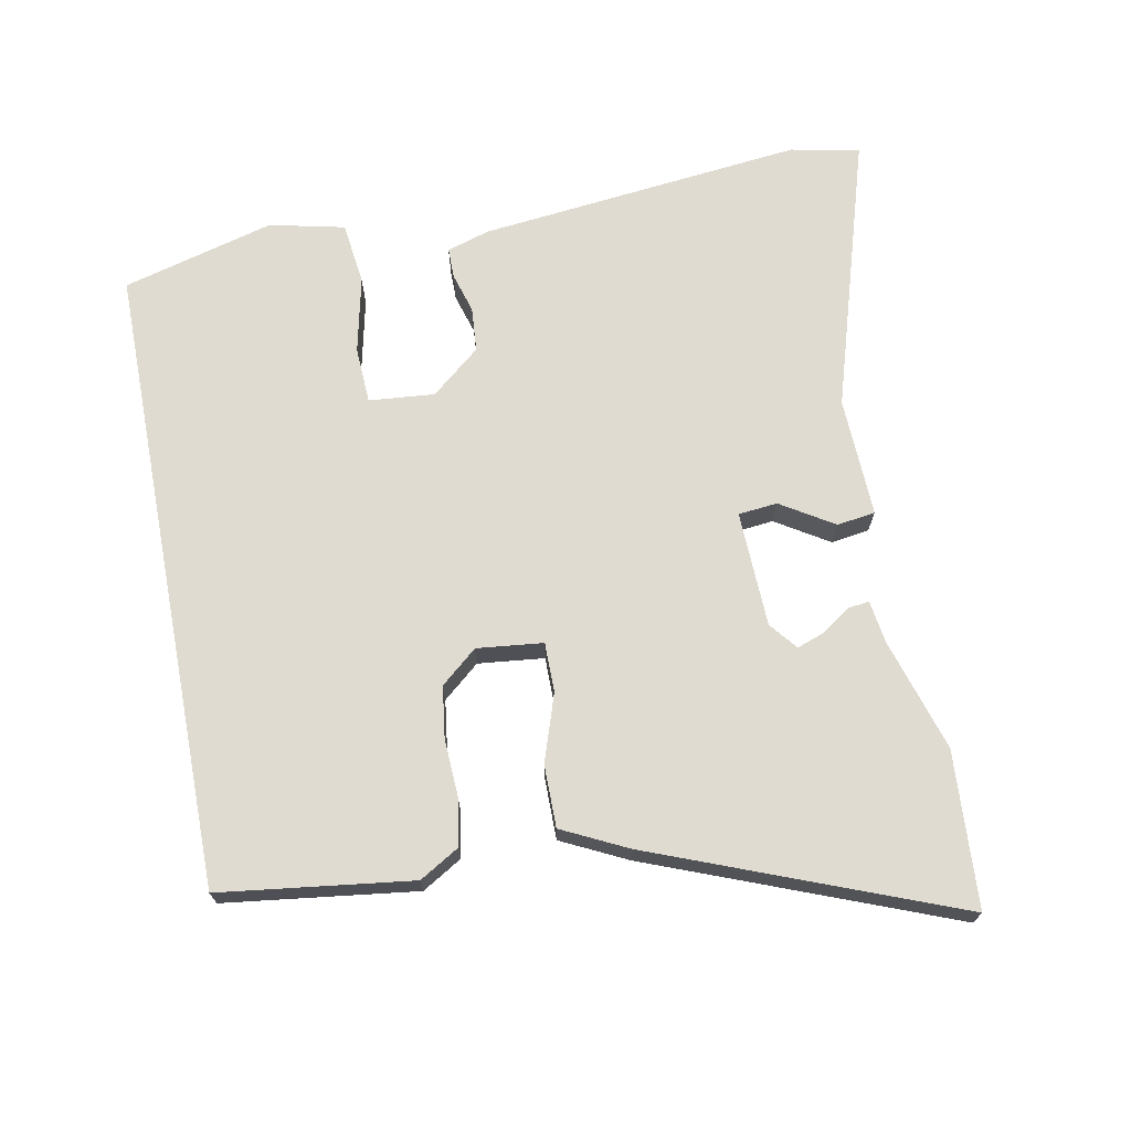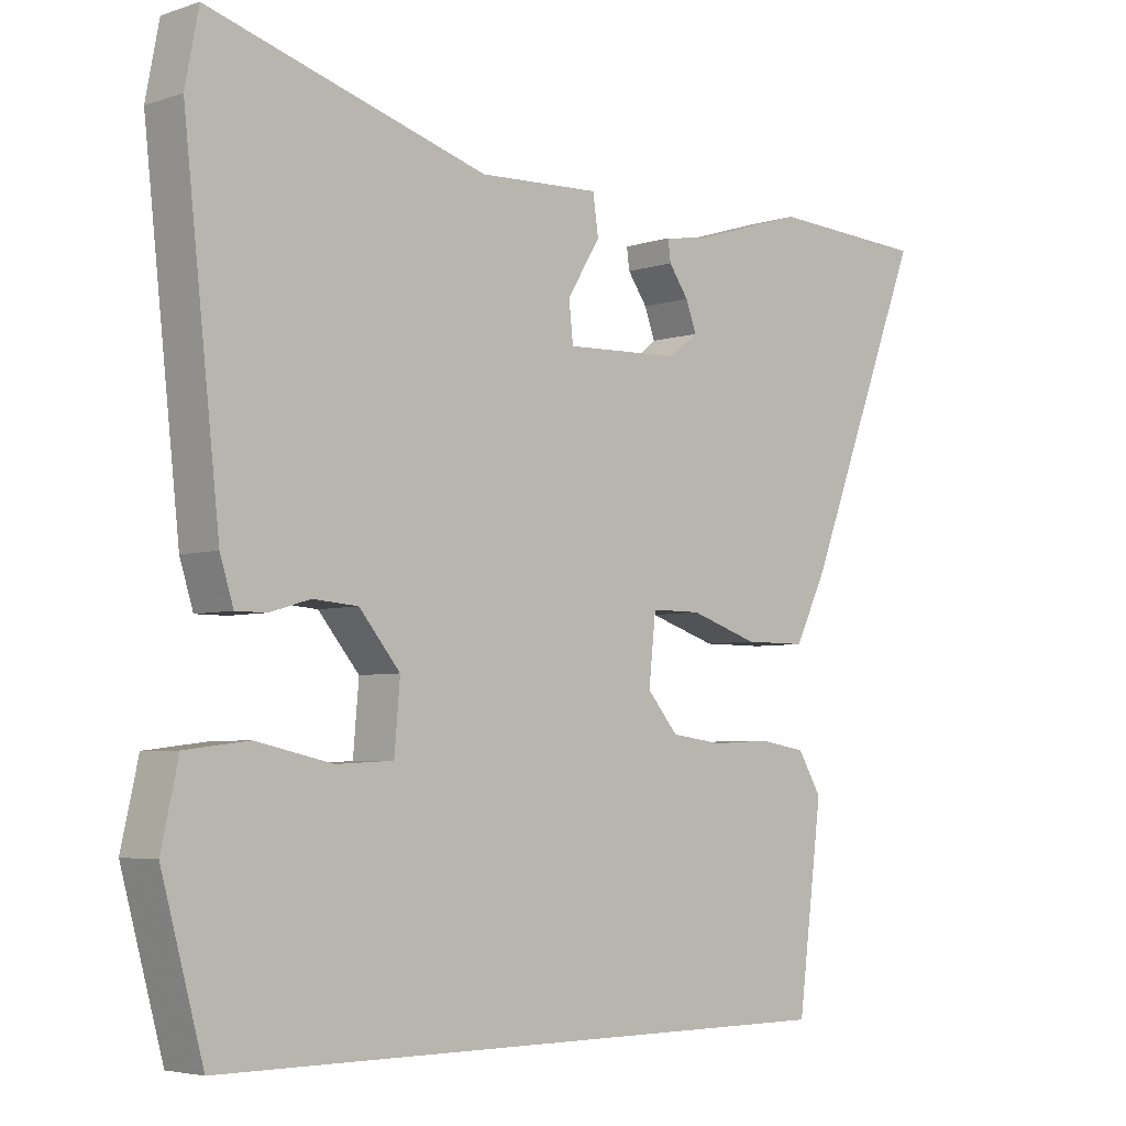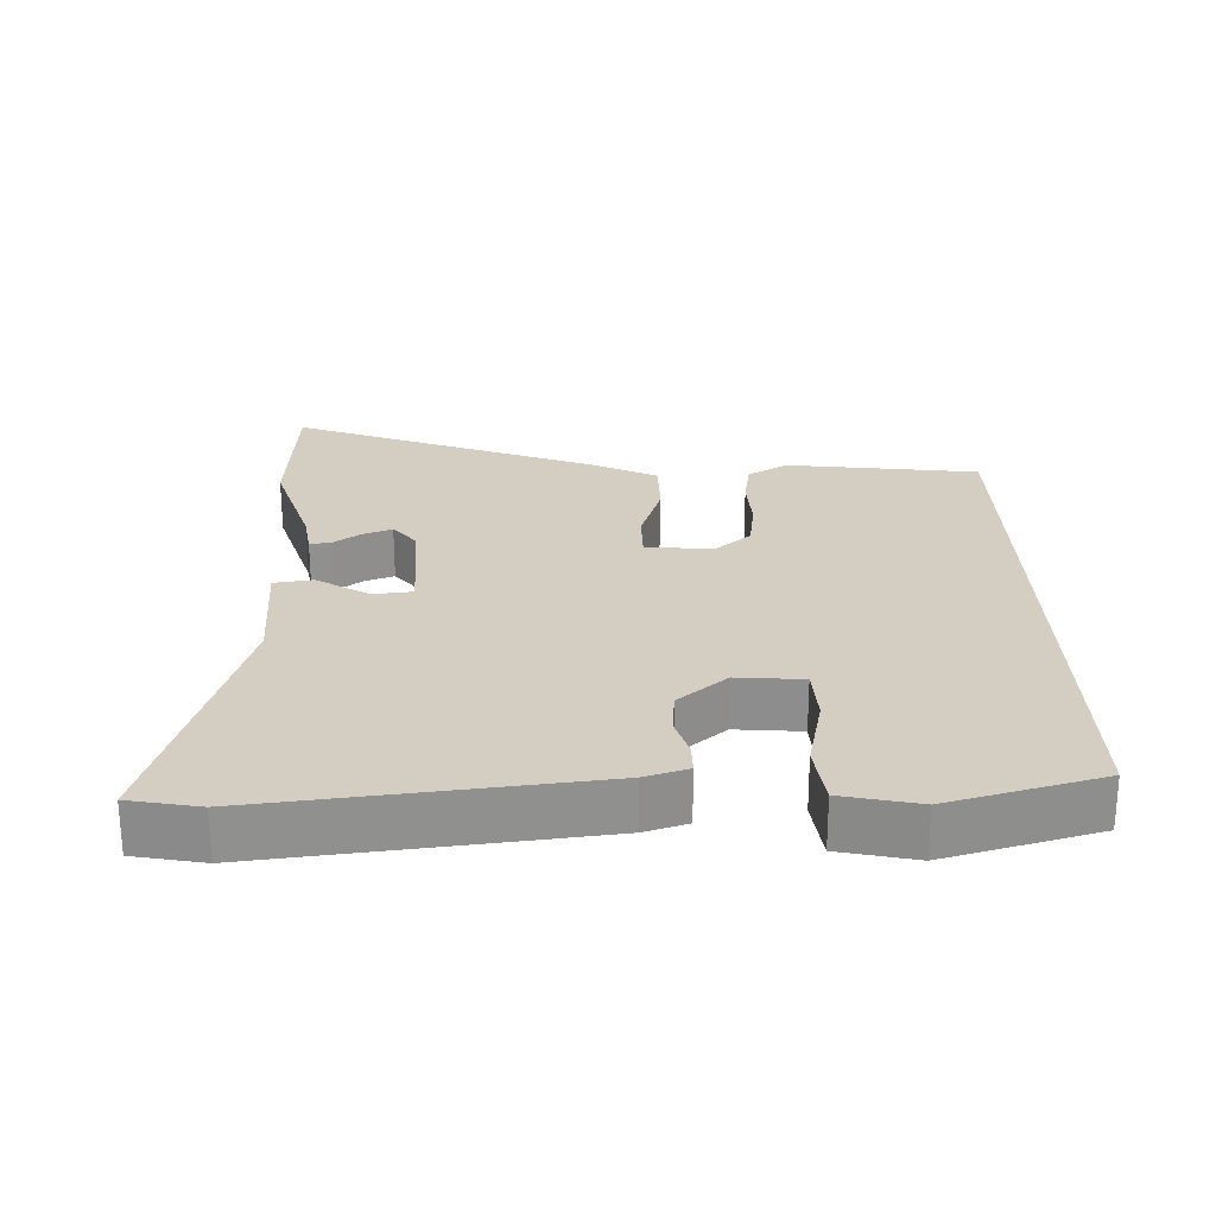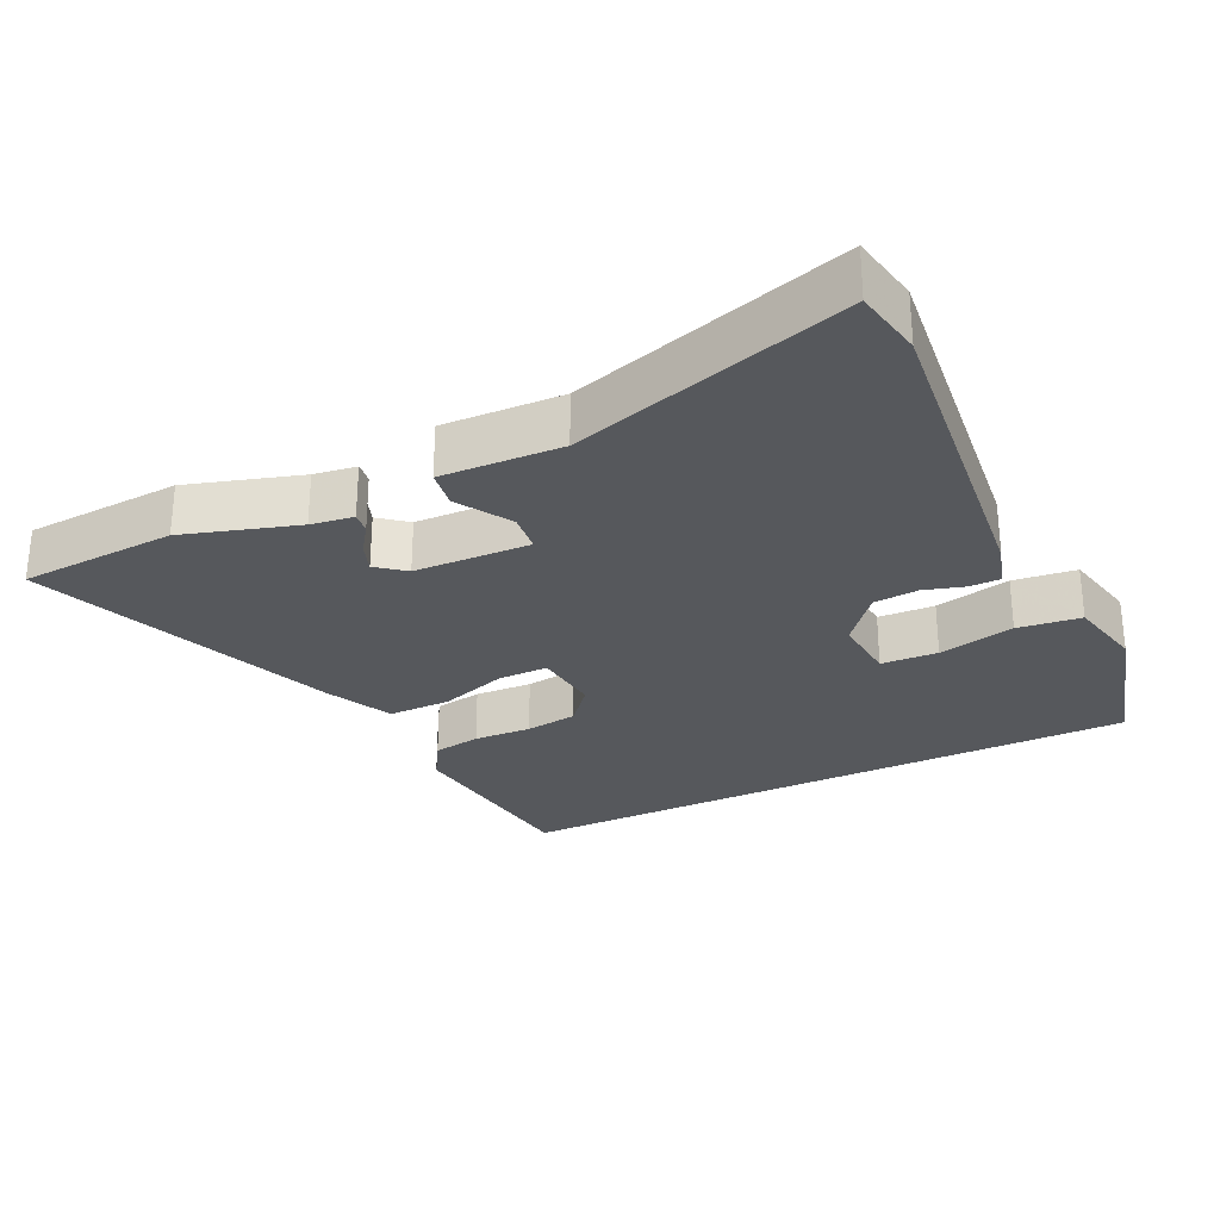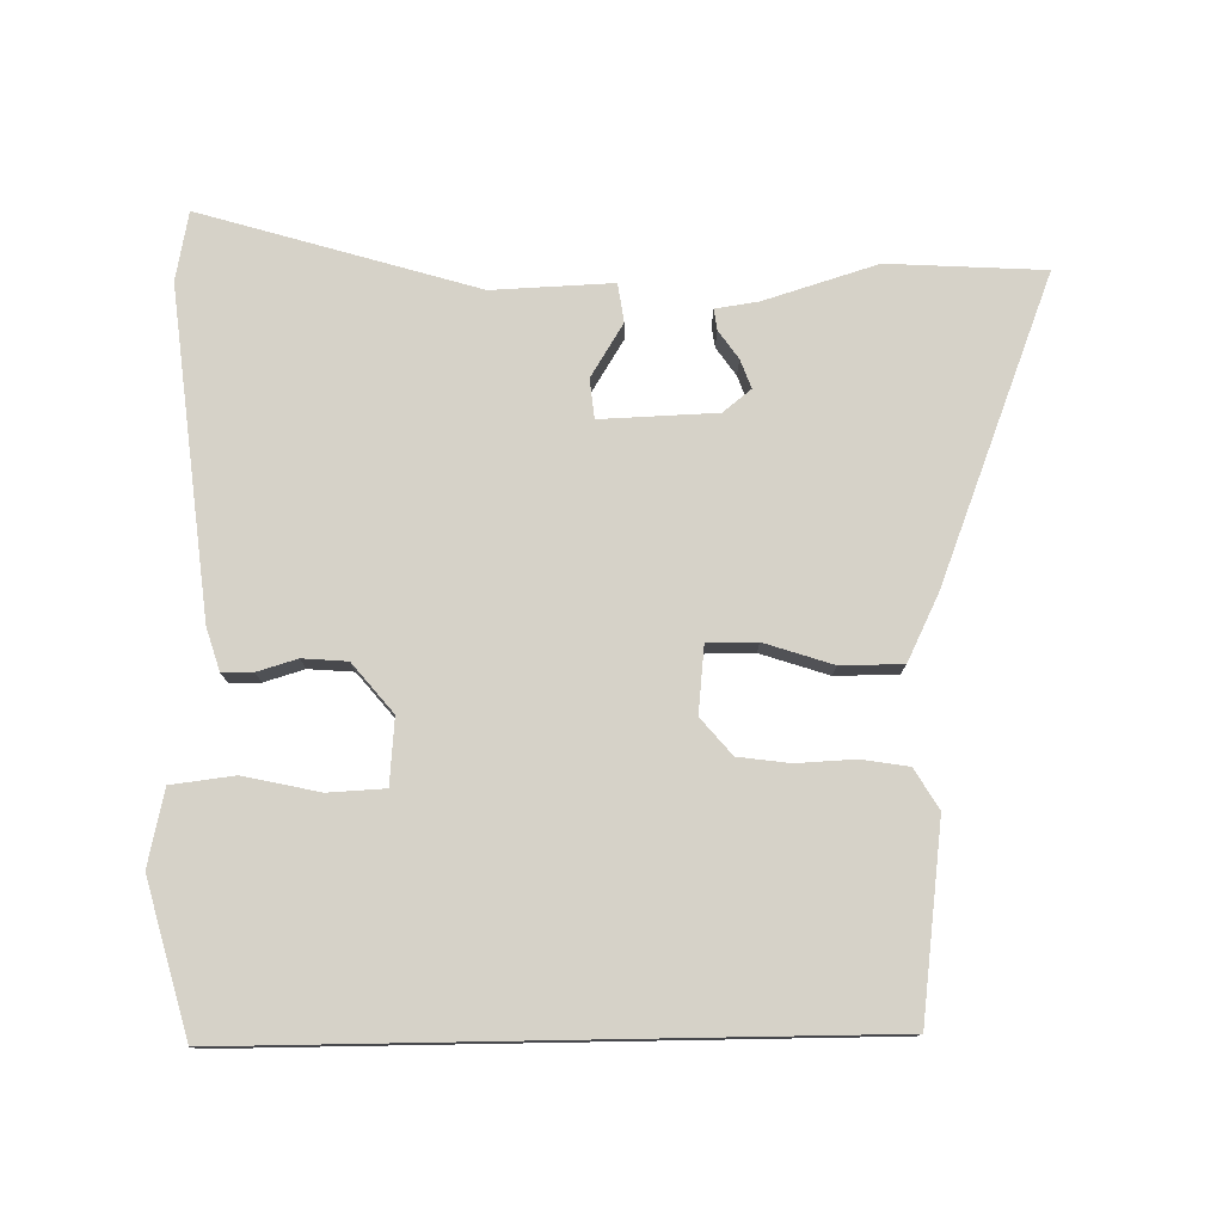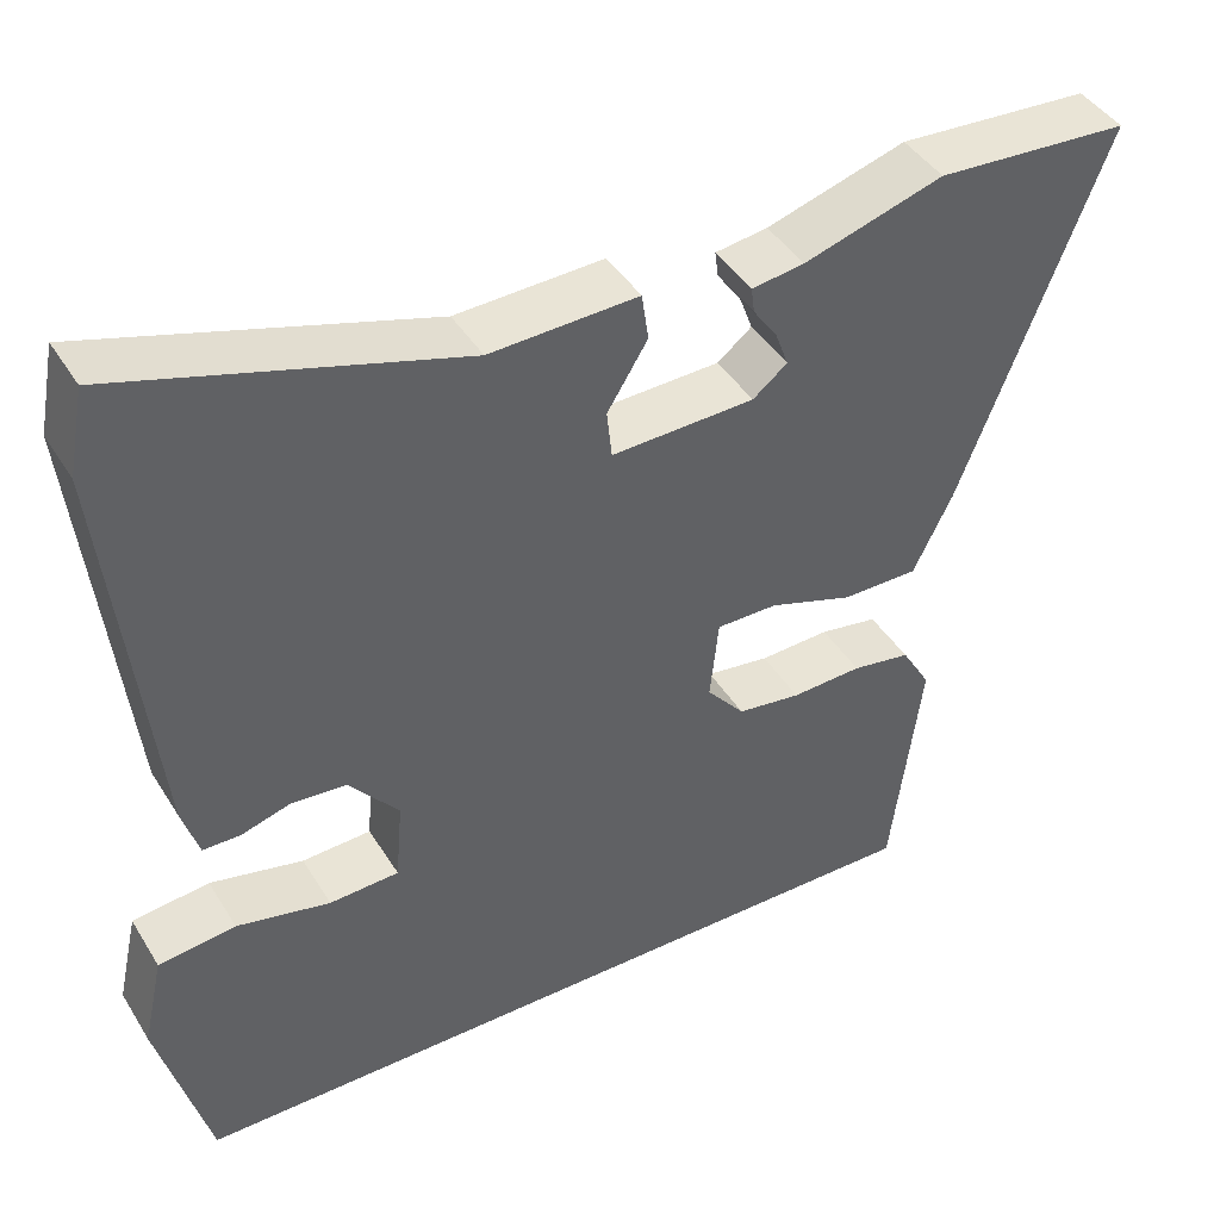
<metadata>
{"format":"obj","ext":"obj","renderer":"f3d","projection":"perspective","resolution":1024,"background":"white","views":[{"elev":70.2,"azim":-100.7,"up":"+Y"},{"elev":-4.6,"azim":136.3,"up":"+Z"},{"elev":24.9,"azim":88.2,"up":"+Y"},{"elev":-28.3,"azim":25.7,"up":"+Y"},{"elev":77.5,"azim":179.0,"up":"+Y"},{"elev":42.9,"azim":150.5,"up":"+Z"}]}
</metadata>
<code>
v -0.443 0.07 -0.5
v -0.478 0.07 -0.225
v -0.444 0.07 -0.168
v -0.376 0.07 -0.157
v -0.294 0.07 -0.161
v -0.22 0.07 -0.151
v -0.176 0.07 -0.099
v -0.186 0.07 -0.004
v -0.257 0.07 -0.004
v -0.354 0.07 -0.036
v -0.443 0.07 -0.036
v -0.489 0.07 0.058
v -0.657 0.07 0.491
v -0.433 0.07 0.504
v -0.271 0.07 0.454
v -0.21 0.07 0.445
v -0.214 0.07 0.415
v -0.242 0.07 0.375
v -0.257 0.07 0.334
v -0.217 0.07 0.302
v -0.051 0.07 0.296
v -0.045 0.07 0.352
v -0.092 0.07 0.428
v -0.084 0.07 0.483
v 0.088 0.07 0.476
v 0.482 0.07 0.594
v 0.501 0.07 0.495
v 0.45 0.07 0.029
v 0.431 0.07 -0.032
v 0.387 0.07 -0.032
v 0.33 0.07 -0.015
v 0.266 0.07 -0.02
v 0.208 0.07 -0.09
v 0.216 0.07 -0.184
v 0.297 0.07 -0.188
v 0.406 0.07 -0.164
v 0.496 0.07 -0.175
v 0.52 0.07 -0.283
v 0.461 0.07 -0.5
v -0.443 0 -0.5
v -0.478 0 -0.225
v -0.444 0 -0.168
v -0.376 0 -0.157
v -0.294 0 -0.161
v -0.22 0 -0.151
v -0.176 0 -0.099
v -0.186 0 -0.004
v -0.257 0 -0.004
v -0.354 0 -0.036
v -0.443 0 -0.036
v -0.489 0 0.058
v -0.657 0 0.491
v -0.433 0 0.504
v -0.271 0 0.454
v -0.21 0 0.445
v -0.214 0 0.415
v -0.242 0 0.375
v -0.257 0 0.334
v -0.217 0 0.302
v -0.051 0 0.296
v -0.045 0 0.352
v -0.092 0 0.428
v -0.084 0 0.483
v 0.088 0 0.476
v 0.482 0 0.594
v 0.501 0 0.495
v 0.45 0 0.029
v 0.431 0 -0.032
v 0.387 0 -0.032
v 0.33 0 -0.015
v 0.266 0 -0.02
v 0.208 0 -0.09
v 0.216 0 -0.184
v 0.297 0 -0.188
v 0.406 0 -0.164
v 0.496 0 -0.175
v 0.52 0 -0.283
v 0.461 0 -0.5
f 35 36 37 38
f 34 35 38 39
f 28 29 30 31
f 28 31 32
f 25 26 27 28
f 25 28 32
f 22 23 24 25
f 21 22 25 32
f 20 21 32 33
f 15 16 17 18
f 15 18 19
f 14 15 19
f 13 14 19
f 9 10 11 12
f 8 9 12 13
f 2 3 4 5
f 2 5 6
f 34 39 1 2
f 33 34 2 6
f 8 13 19 20
f 7 8 20 33
f 6 7 33
f 77 76 75 74
f 78 77 74 73
f 70 69 68 67
f 71 70 67
f 67 66 65 64
f 71 67 64
f 64 63 62 61
f 71 64 61 60
f 72 71 60 59
f 57 56 55 54
f 58 57 54
f 58 54 53
f 58 53 52
f 51 50 49 48
f 52 51 48 47
f 44 43 42 41
f 45 44 41
f 41 40 78 73
f 45 41 73 72
f 59 58 52 47
f 72 59 47 46
f 72 46 45
f 1 40 41 2
f 2 41 42 3
f 3 42 43 4
f 4 43 44 5
f 5 44 45 6
f 6 45 46 7
f 7 46 47 8
f 8 47 48 9
f 9 48 49 10
f 10 49 50 11
f 11 50 51 12
f 12 51 52 13
f 13 52 53 14
f 14 53 54 15
f 15 54 55 16
f 16 55 56 17
f 17 56 57 18
f 18 57 58 19
f 19 58 59 20
f 20 59 60 21
f 21 60 61 22
f 22 61 62 23
f 23 62 63 24
f 24 63 64 25
f 25 64 65 26
f 26 65 66 27
f 27 66 67 28
f 28 67 68 29
f 29 68 69 30
f 30 69 70 31
f 31 70 71 32
f 32 71 72 33
f 33 72 73 34
f 34 73 74 35
f 35 74 75 36
f 36 75 76 37
f 37 76 77 38
f 38 77 78 39
f 39 78 40 1

</code>
